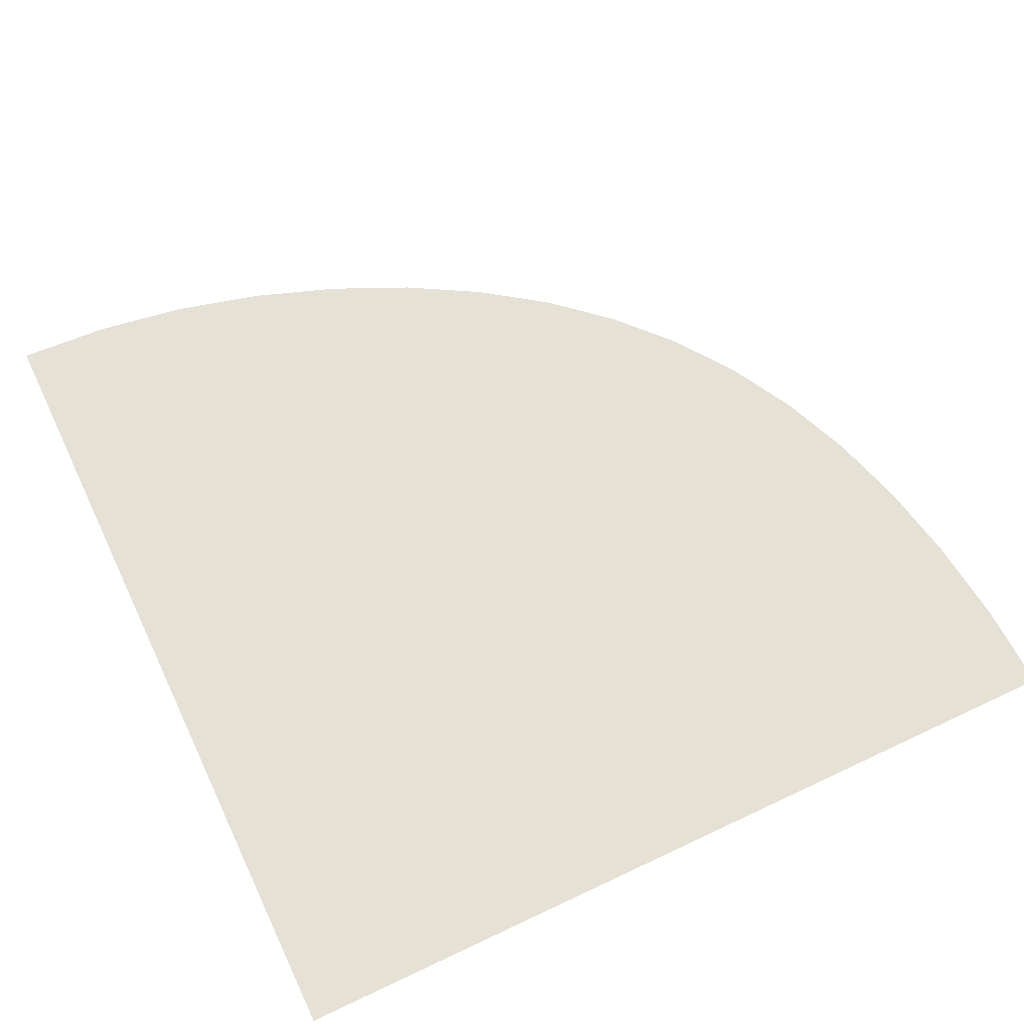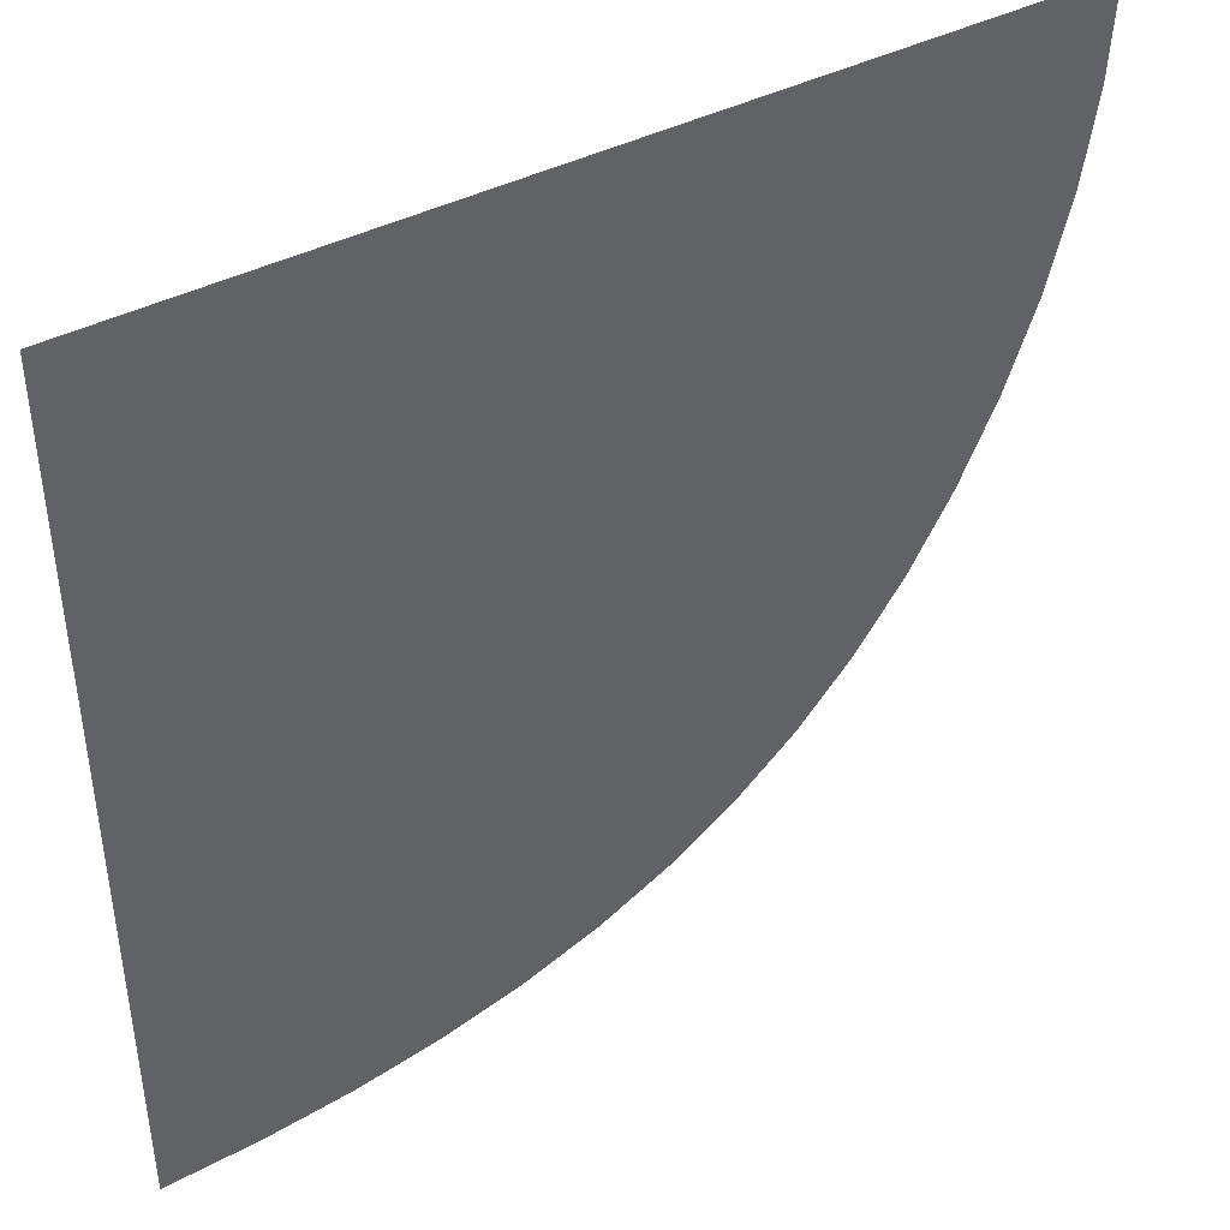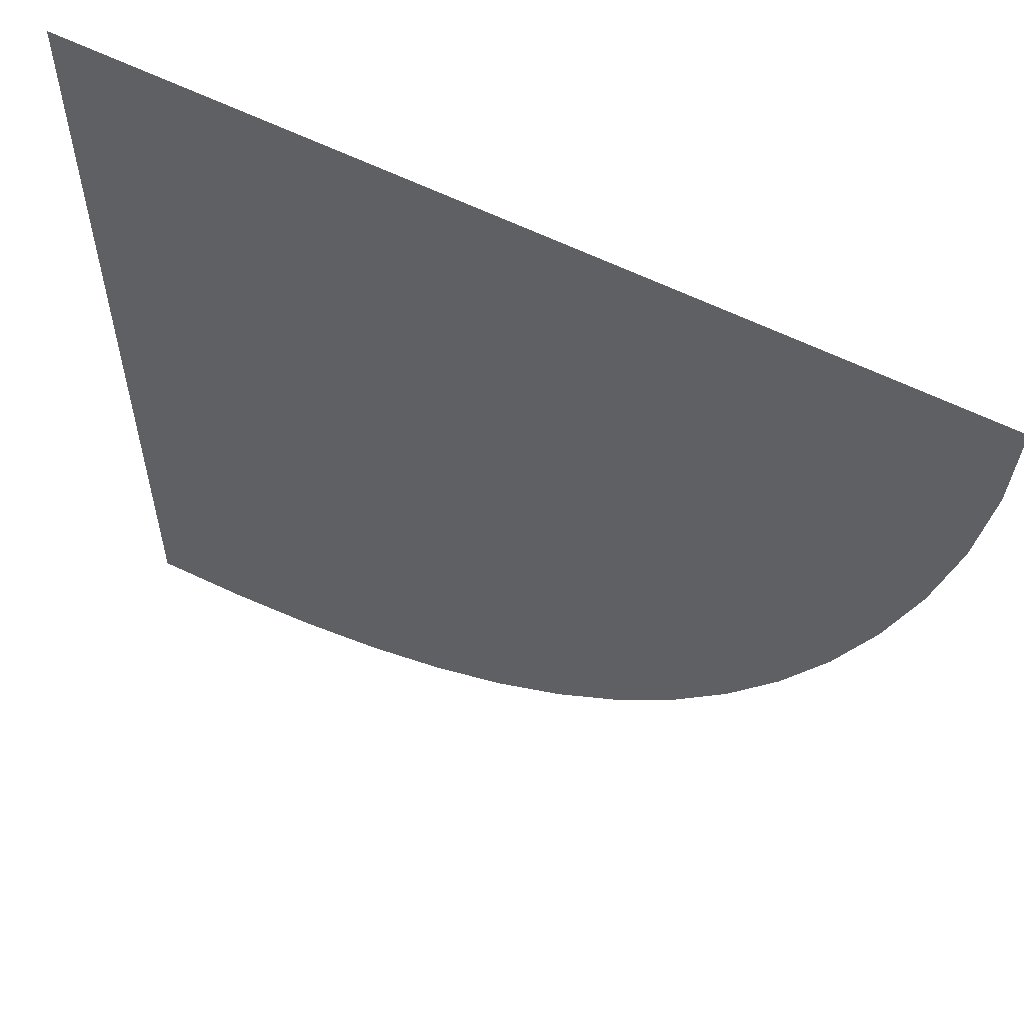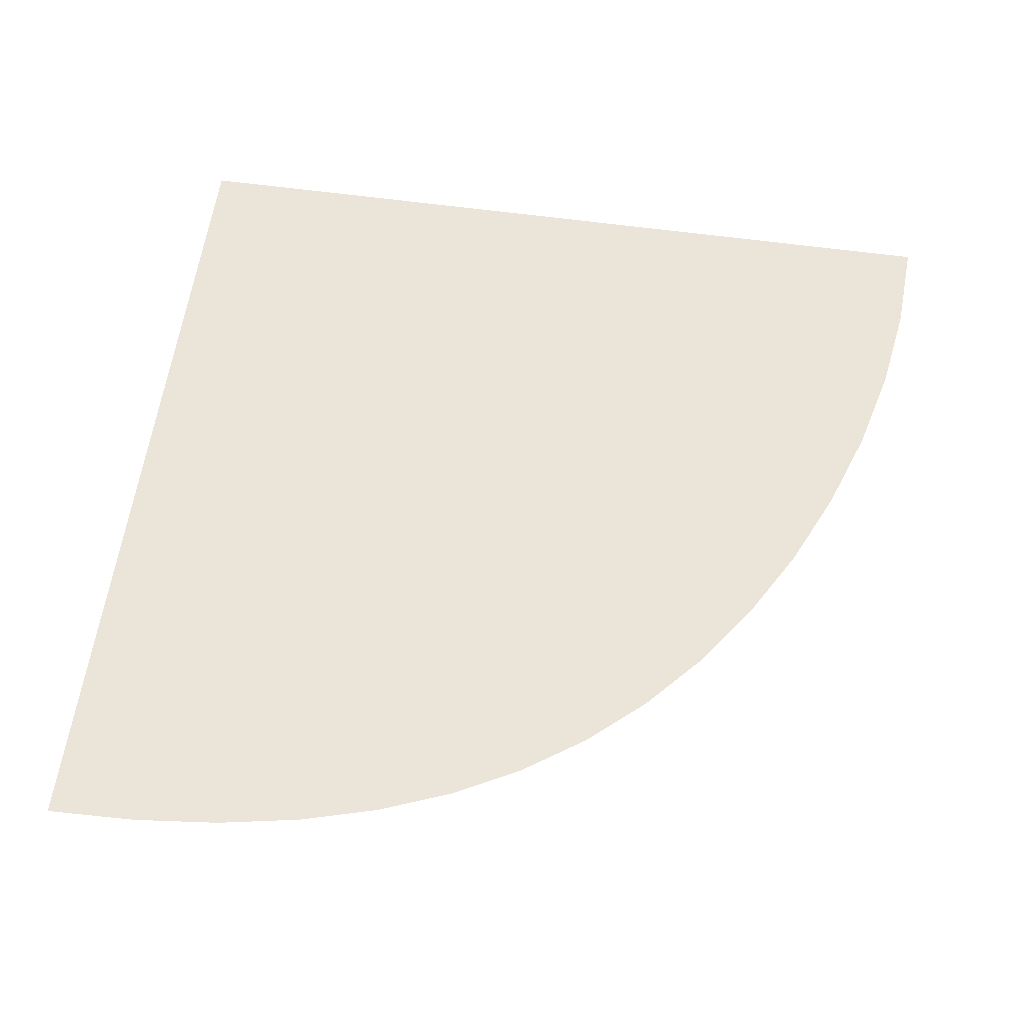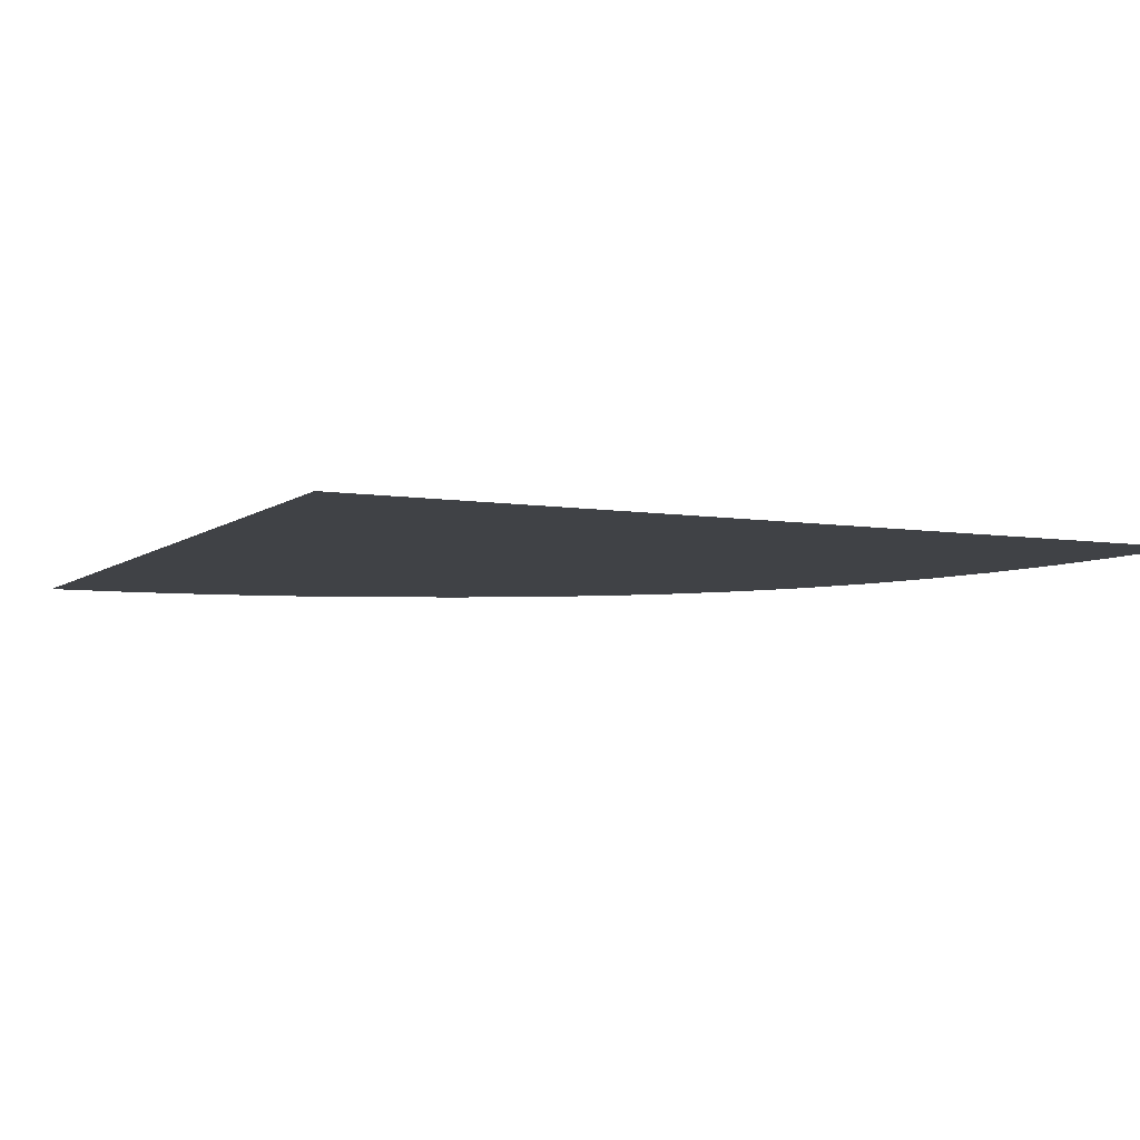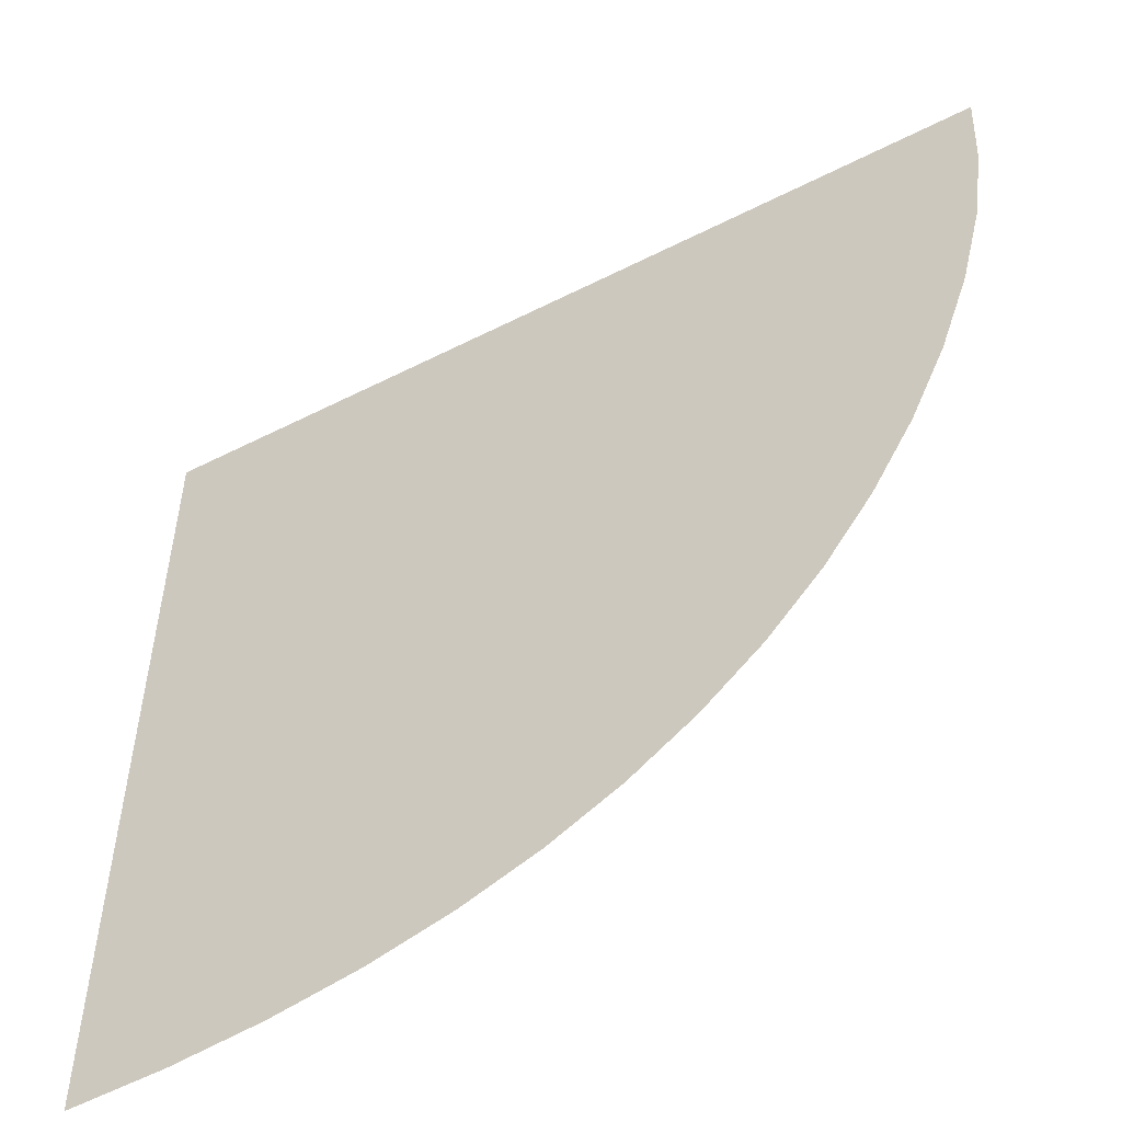
<metadata>
{"format":"obj","ext":"obj","renderer":"f3d","projection":"perspective","resolution":1024,"background":"white","views":[{"elev":65.0,"azim":64.5,"up":"+Y"},{"elev":42.8,"azim":149.0,"up":"+Z"},{"elev":58.3,"azim":-152.5,"up":"+Z"},{"elev":59.2,"azim":-171.9,"up":"+Y"},{"elev":-6.1,"azim":64.0,"up":"+Y"},{"elev":-53.7,"azim":-151.6,"up":"+Z"}]}
</metadata>
<code>
g default
v 0 0 0
v 3 0 0
v 3 0 -2.995
v 2.68 0 -2.985
v 2.373 0 -2.953
v 2.082 0 -2.899
v 1.807 0 -2.822
v 1.55 0 -2.72
v 1.31 0 -2.592
v 1.087 0 -2.438
v 0.8825 0 -2.256
v 0.6956 0 -2.047
v 0.5271 0 -1.811
v 0.378 0 -1.551
v 0.2494 0 -1.267
v 0.1429 0 -0.9637
v 0.06379 0 -0.6476
v 0.01598 0 -0.3254
v 0 0 -1e-06
g FloorBend
f 1 2 3 4 5 6 7 8 9 10 11 12 13 14 15 16 17 18 19

</code>
